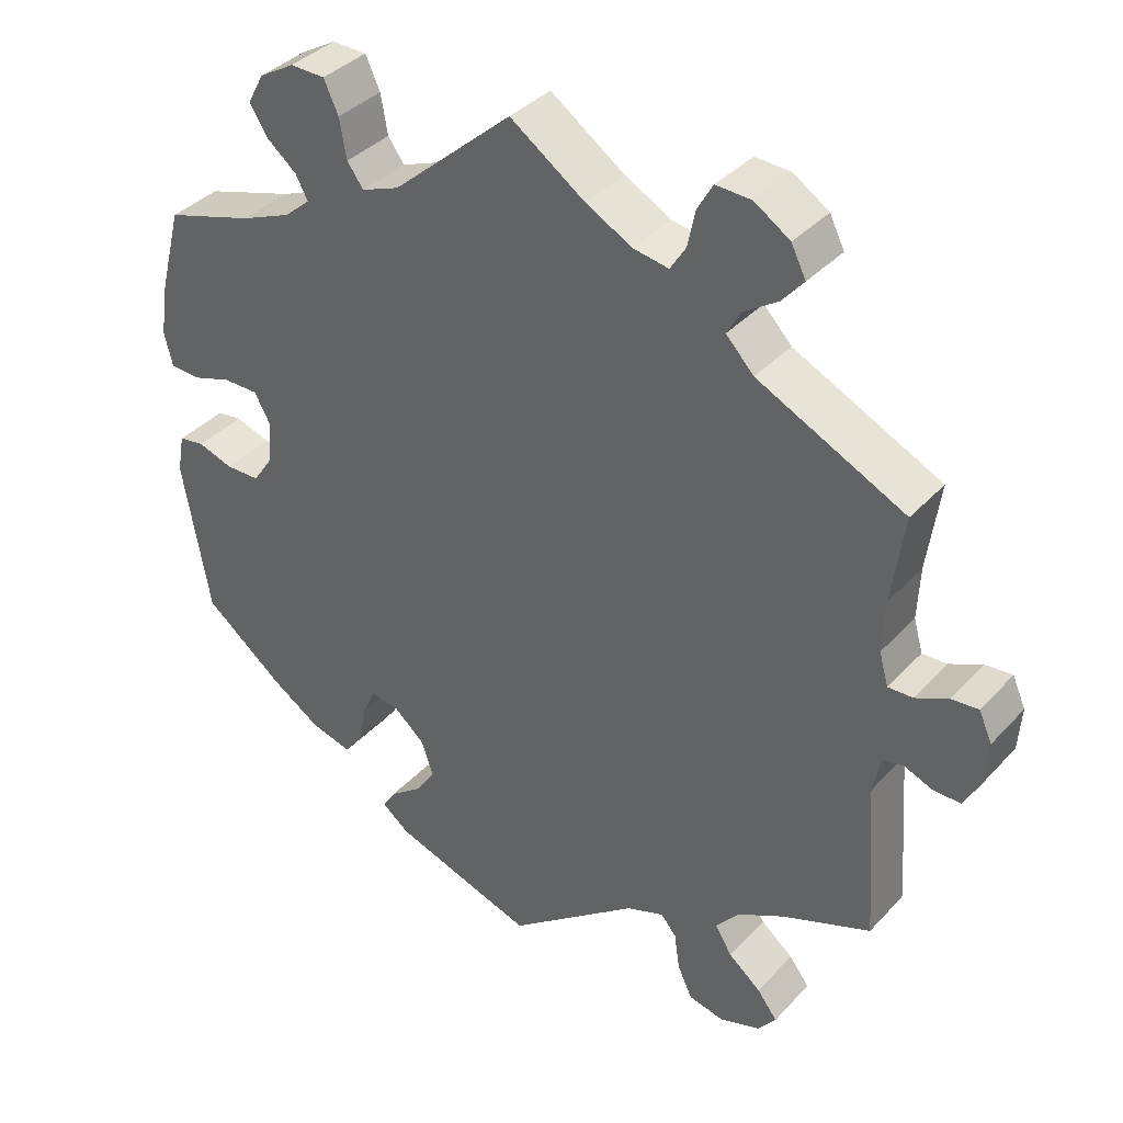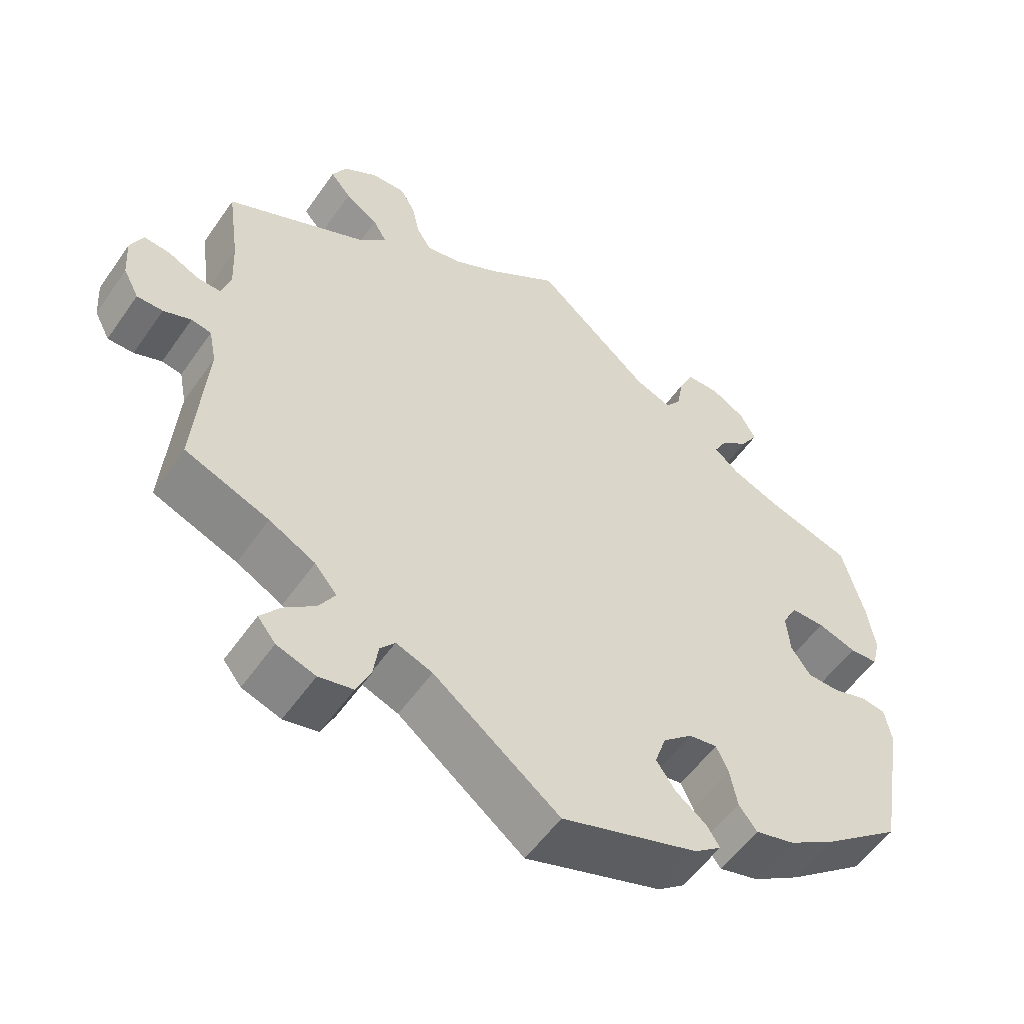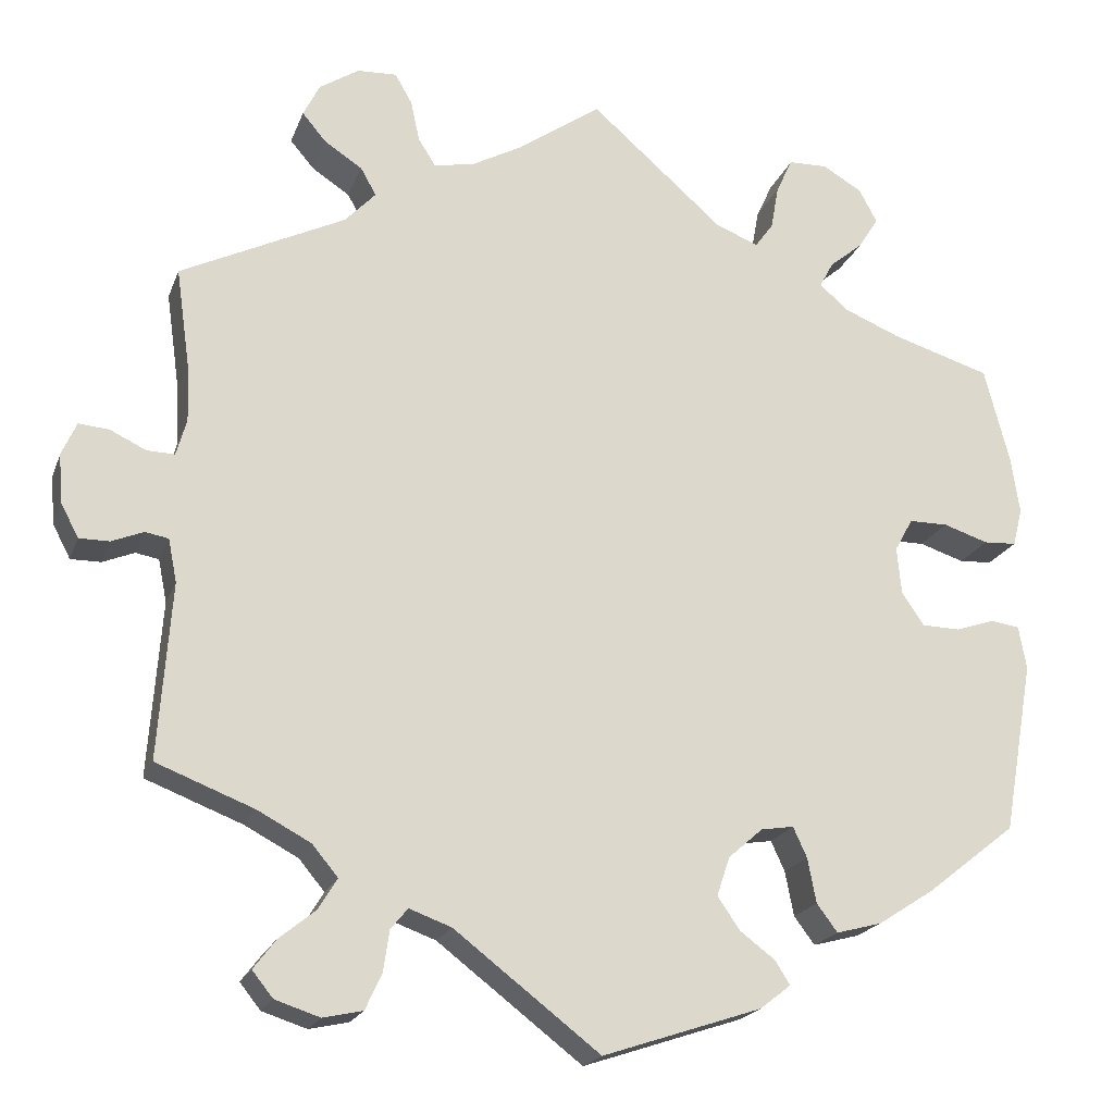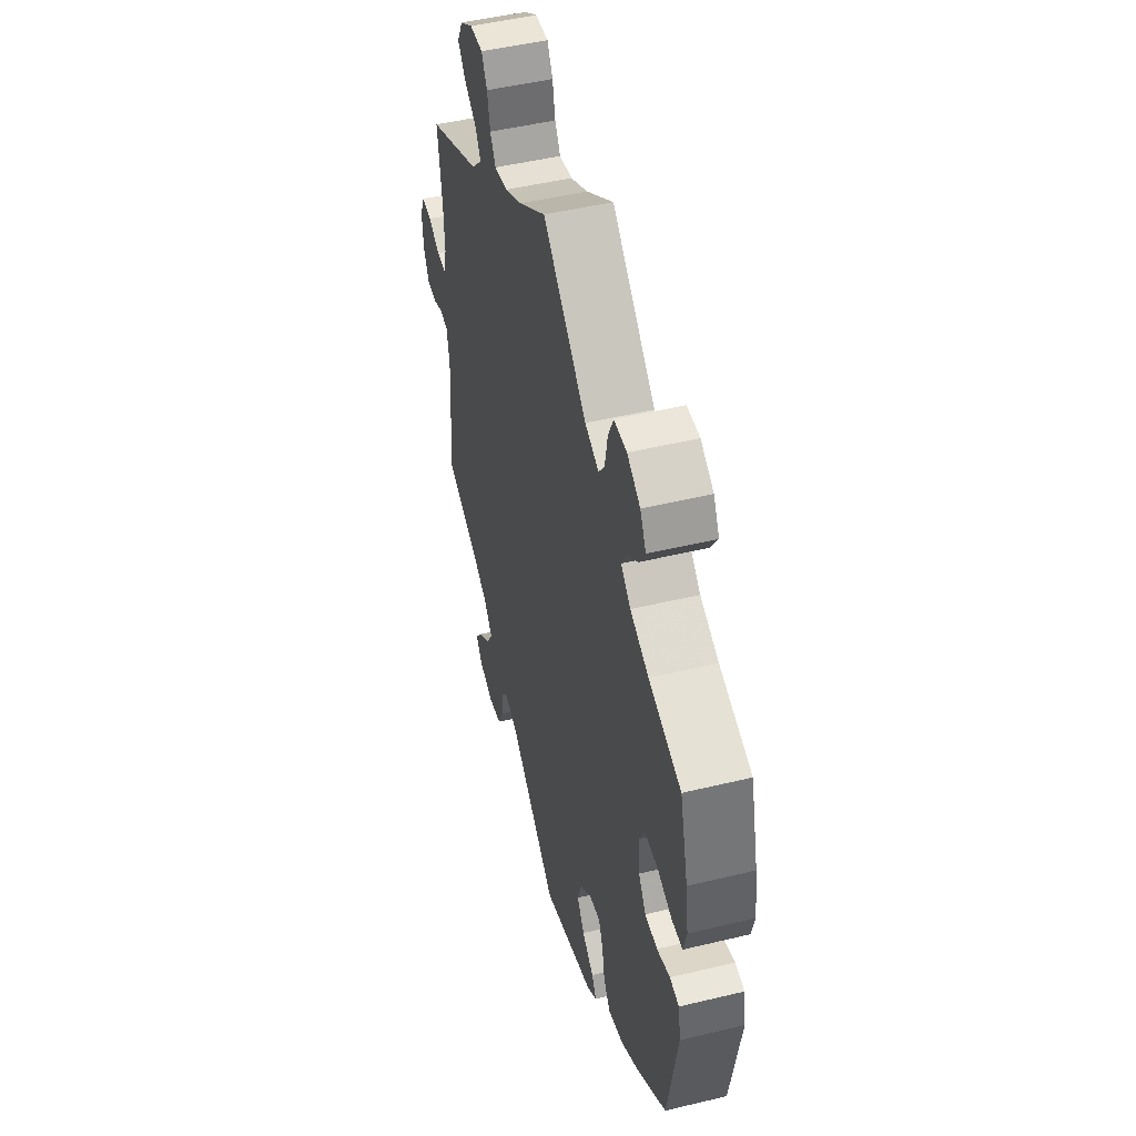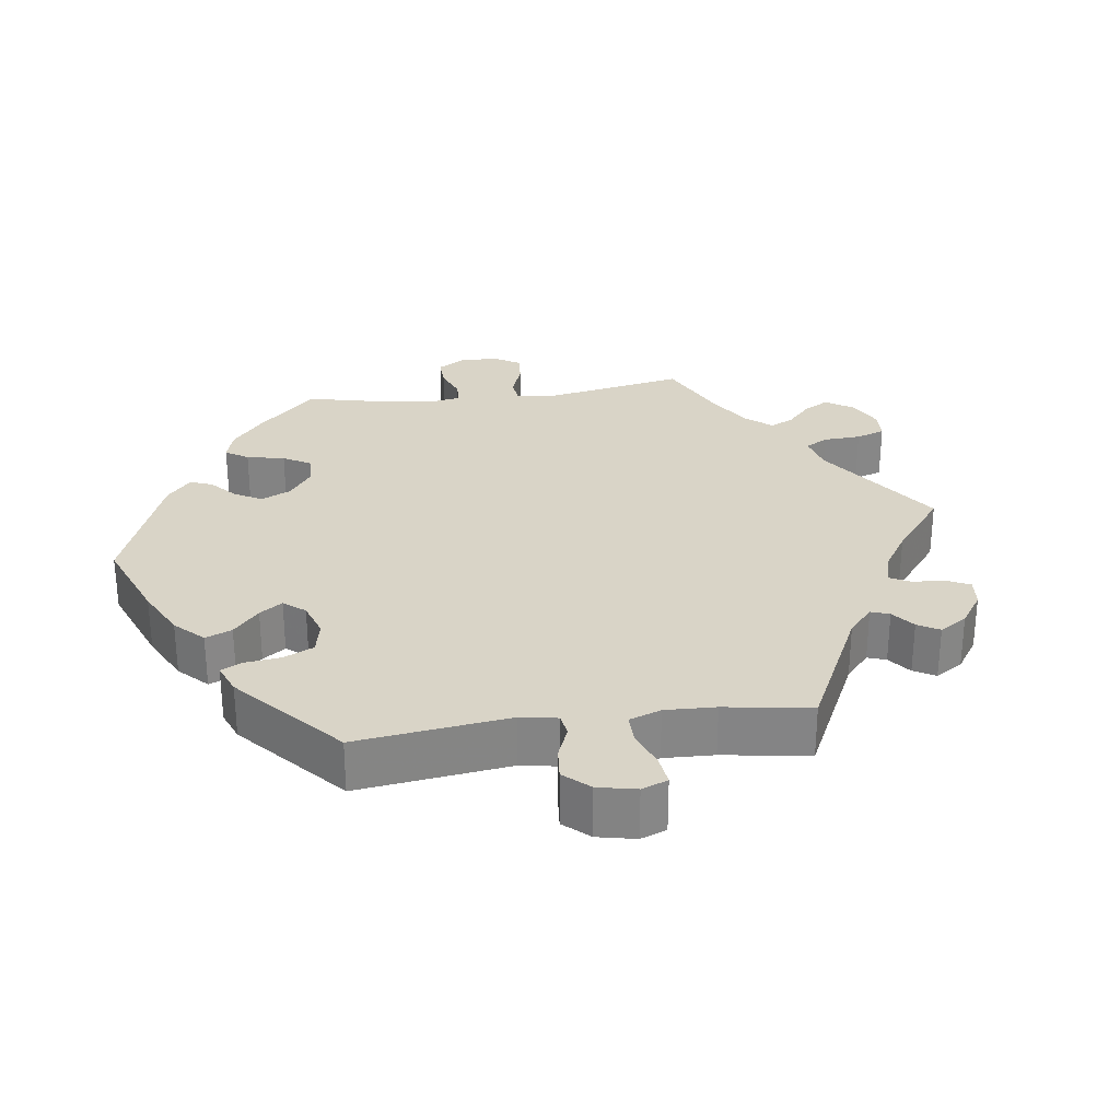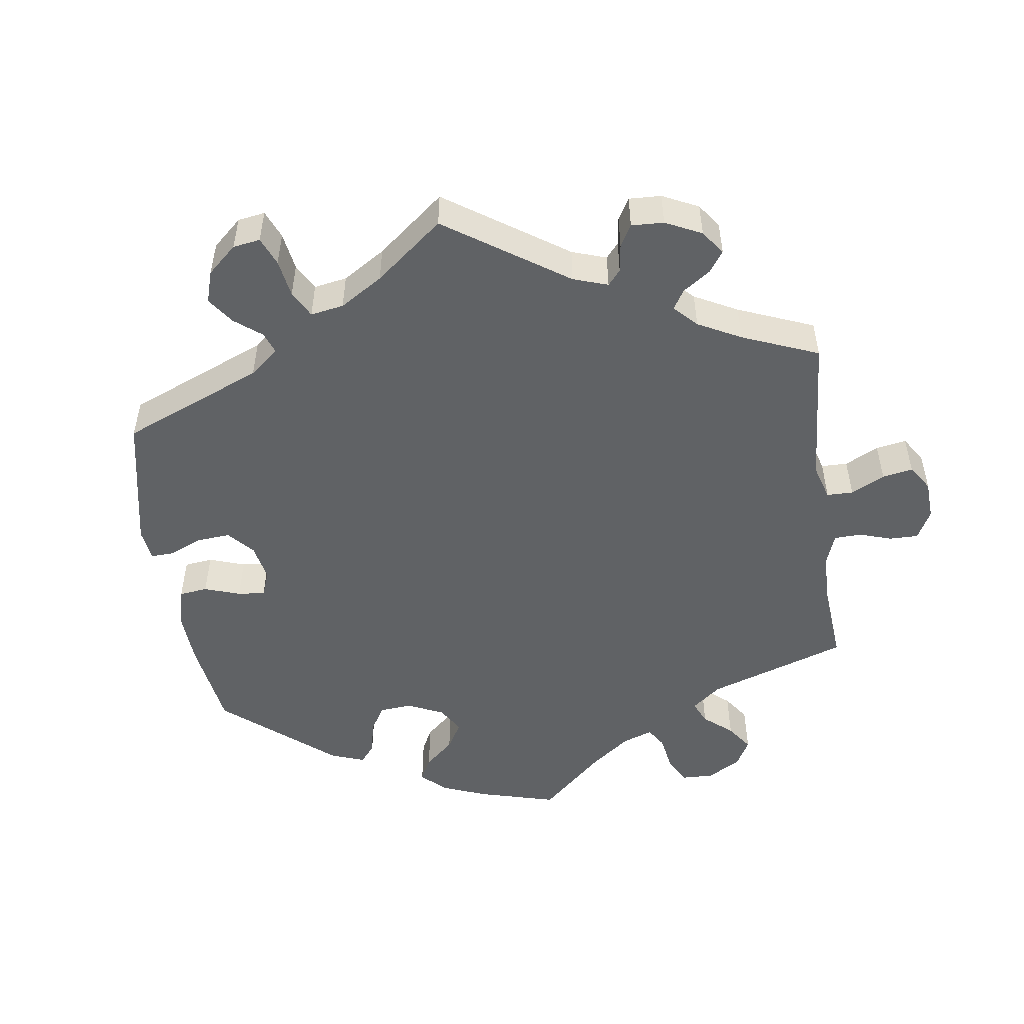
<metadata>
{"format":"obj","ext":"obj","renderer":"f3d","projection":"perspective","resolution":1024,"background":"white","views":[{"elev":37.2,"azim":-143.2,"up":"+Z"},{"elev":-55.0,"azim":-34.3,"up":"+Z"},{"elev":-19.9,"azim":-16.7,"up":"+Z"},{"elev":48.7,"azim":75.0,"up":"+Z"},{"elev":28.4,"azim":-157.7,"up":"+Y"},{"elev":-50.5,"azim":-111.8,"up":"+Y"}]}
</metadata>
<code>
v 0.155 0.07 0.442
v 0.204 0.07 0.423
v 0.225 0.07 0.452
v 0.234 0.07 0.503
v 0.253 0.07 0.544
v 0.298 0.07 0.545
v 0.344 0.07 0.518
v 0.365 0.07 0.479
v 0.342 0.07 0.442
v 0.303 0.07 0.41
v 0.287 0.07 0.38
v 0.321 0.07 0.351
v 0.386 0.07 0.324
v 0.5 0.07 0.289
v 0.529 0.07 0.178
v 0.539 0.07 0.111
v 0.528 0.07 0.067
v 0.49 0.07 0.065
v 0.438 0.07 0.082
v 0.393 0.07 0.082
v 0.372 0.07 0.044
v 0.377 0.07 -0.011
v 0.403 0.07 -0.049
v 0.447 0.07 -0.05
v 0.493 0.07 -0.035
v 0.526 0.07 -0.04
v 0.535 0.07 -0.09
v 0.5 0.07 -0.289
v 0.397 0.07 -0.37
v 0.332 0.07 -0.412
v 0.279 0.07 -0.426
v 0.255 0.07 -0.394
v 0.245 0.07 -0.342
v 0.229 0.07 -0.307
v 0.191 0.07 -0.313
v 0.151 0.07 -0.348
v 0.136 0.07 -0.393
v 0.162 0.07 -0.431
v 0.203 0.07 -0.462
v 0.22 0.07 -0.489
v 0.184 0.07 -0.517
v 0 0.07 -0.578
v -0.169 0.07 -0.448
v -0.218 0.07 -0.43
v -0.238 0.07 -0.454
v -0.245 0.07 -0.502
v -0.264 0.07 -0.543
v -0.31 0.07 -0.553
v -0.362 0.07 -0.536
v -0.386 0.07 -0.506
v -0.36 0.07 -0.472
v -0.318 0.07 -0.438
v -0.296 0.07 -0.402
v -0.326 0.07 -0.366
v -0.388 0.07 -0.333
v -0.501 0.07 -0.289
v -0.486 0.07 -0.085
v -0.496 0.07 -0.035
v -0.523 0.07 -0.03
v -0.56 0.07 -0.045
v -0.595 0.07 -0.045
v -0.616 0.07 -0.005
v -0.62 0.07 0.051
v -0.603 0.07 0.089
v -0.568 0.07 0.086
v -0.526 0.07 0.066
v -0.494 0.07 0.065
v -0.482 0.07 0.107
v -0.485 0.07 0.175
v -0.501 0.07 0.289
v -0.31 0.07 0.382
v -0.274 0.07 0.42
v -0.292 0.07 0.452
v -0.336 0.07 0.481
v -0.364 0.07 0.514
v -0.345 0.07 0.552
v -0.299 0.07 0.582
v -0.253 0.07 0.584
v -0.233 0.07 0.549
v -0.223 0.07 0.502
v -0.203 0.07 0.47
v -0.157 0.07 0.478
v -0.096 0.07 0.511
v 0 0.07 0.578
v 0.155 0 0.442
v 0.204 0 0.423
v 0.225 0 0.452
v 0.234 0 0.503
v 0.253 0 0.544
v 0.298 0 0.545
v 0.344 0 0.518
v 0.365 0 0.479
v 0.342 0 0.442
v 0.303 0 0.41
v 0.287 0 0.38
v 0.321 0 0.351
v 0.386 0 0.324
v 0.5 0 0.289
v 0.529 0 0.178
v 0.539 0 0.111
v 0.528 0 0.067
v 0.49 0 0.065
v 0.438 0 0.082
v 0.393 0 0.082
v 0.372 0 0.044
v 0.377 0 -0.011
v 0.403 0 -0.049
v 0.447 0 -0.05
v 0.493 0 -0.035
v 0.526 0 -0.04
v 0.535 0 -0.09
v 0.5 0 -0.289
v 0.397 0 -0.37
v 0.332 0 -0.412
v 0.279 0 -0.426
v 0.255 0 -0.394
v 0.245 0 -0.342
v 0.229 0 -0.307
v 0.191 0 -0.313
v 0.151 0 -0.348
v 0.136 0 -0.393
v 0.162 0 -0.431
v 0.203 0 -0.462
v 0.22 0 -0.489
v 0.184 0 -0.517
v 0 0 -0.578
v -0.169 0 -0.448
v -0.218 0 -0.43
v -0.238 0 -0.454
v -0.245 0 -0.502
v -0.264 0 -0.543
v -0.31 0 -0.553
v -0.362 0 -0.536
v -0.386 0 -0.506
v -0.36 0 -0.472
v -0.318 0 -0.438
v -0.296 0 -0.402
v -0.326 0 -0.366
v -0.388 0 -0.333
v -0.501 0 -0.289
v -0.486 0 -0.085
v -0.496 0 -0.035
v -0.523 0 -0.03
v -0.56 0 -0.045
v -0.595 0 -0.045
v -0.616 0 -0.005
v -0.62 0 0.051
v -0.603 0 0.089
v -0.568 0 0.086
v -0.526 0 0.066
v -0.494 0 0.065
v -0.482 0 0.107
v -0.485 0 0.175
v -0.501 0 0.289
v -0.31 0 0.382
v -0.274 0 0.42
v -0.292 0 0.452
v -0.336 0 0.481
v -0.364 0 0.514
v -0.345 0 0.552
v -0.299 0 0.582
v -0.253 0 0.584
v -0.233 0 0.549
v -0.223 0 0.502
v -0.203 0 0.47
v -0.157 0 0.478
v -0.096 0 0.511
v 0 0 0.578
f 83 84 1
f 82 83 1 2
f 81 82 2
f 77 78 79 80
f 77 80 81
f 76 77 81
f 73 74 75 76
f 72 73 76 81
f 71 72 81 2
f 69 70 71 2
f 63 64 65 66
f 63 66 67
f 62 63 67
f 59 60 61 62
f 58 59 62 67
f 57 58 67 68
f 55 56 57
f 54 55 57 68
f 49 50 51 52
f 49 52 53
f 48 49 53
f 45 46 47 48
f 45 48 53
f 44 45 53 54
f 40 41 42 43
f 38 39 40 43
f 37 38 43 44
f 36 37 44 54
f 30 31 32 33
f 30 33 34
f 29 30 34
f 28 29 34
f 27 28 34
f 24 25 26 27
f 23 24 27 34
f 22 23 34 35
f 16 17 18 19
f 16 19 20
f 13 14 15 16
f 12 13 16 20
f 11 12 20 21
f 7 8 9 10
f 7 10 11
f 6 7 11
f 3 4 5 6
f 2 3 6 11
f 36 54 68 69
f 22 35 36 69
f 21 22 69
f 2 11 21 69
f 85 168 167
f 86 85 167 166
f 86 166 165
f 164 163 162 161
f 165 164 161
f 165 161 160
f 160 159 158 157
f 165 160 157 156
f 86 165 156 155
f 86 155 154 153
f 150 149 148 147
f 151 150 147
f 151 147 146
f 146 145 144 143
f 151 146 143 142
f 152 151 142 141
f 141 140 139
f 152 141 139 138
f 136 135 134 133
f 137 136 133
f 137 133 132
f 132 131 130 129
f 137 132 129
f 138 137 129 128
f 127 126 125 124
f 127 124 123 122
f 128 127 122 121
f 138 128 121 120
f 117 116 115 114
f 118 117 114
f 118 114 113
f 118 113 112
f 118 112 111
f 111 110 109 108
f 118 111 108 107
f 119 118 107 106
f 103 102 101 100
f 104 103 100
f 100 99 98 97
f 104 100 97 96
f 105 104 96 95
f 94 93 92 91
f 95 94 91
f 95 91 90
f 90 89 88 87
f 95 90 87 86
f 153 152 138 120
f 153 120 119 106
f 153 106 105
f 153 105 95 86
f 1 85 86 2
f 2 86 87 3
f 3 87 88 4
f 4 88 89 5
f 5 89 90 6
f 6 90 91 7
f 7 91 92 8
f 8 92 93 9
f 9 93 94 10
f 10 94 95 11
f 11 95 96 12
f 12 96 97 13
f 13 97 98 14
f 14 98 99 15
f 15 99 100 16
f 16 100 101 17
f 17 101 102 18
f 18 102 103 19
f 19 103 104 20
f 20 104 105 21
f 21 105 106 22
f 22 106 107 23
f 23 107 108 24
f 24 108 109 25
f 25 109 110 26
f 26 110 111 27
f 27 111 112 28
f 28 112 113 29
f 29 113 114 30
f 30 114 115 31
f 31 115 116 32
f 32 116 117 33
f 33 117 118 34
f 34 118 119 35
f 35 119 120 36
f 36 120 121 37
f 37 121 122 38
f 38 122 123 39
f 39 123 124 40
f 40 124 125 41
f 41 125 126 42
f 42 126 127 43
f 43 127 128 44
f 44 128 129 45
f 45 129 130 46
f 46 130 131 47
f 47 131 132 48
f 48 132 133 49
f 49 133 134 50
f 50 134 135 51
f 51 135 136 52
f 52 136 137 53
f 53 137 138 54
f 54 138 139 55
f 55 139 140 56
f 56 140 141 57
f 57 141 142 58
f 58 142 143 59
f 59 143 144 60
f 60 144 145 61
f 61 145 146 62
f 62 146 147 63
f 63 147 148 64
f 64 148 149 65
f 65 149 150 66
f 66 150 151 67
f 67 151 152 68
f 68 152 153 69
f 69 153 154 70
f 70 154 155 71
f 71 155 156 72
f 72 156 157 73
f 73 157 158 74
f 74 158 159 75
f 75 159 160 76
f 76 160 161 77
f 77 161 162 78
f 78 162 163 79
f 79 163 164 80
f 80 164 165 81
f 81 165 166 82
f 82 166 167 83
f 83 167 168 84
f 84 168 85 1

</code>
